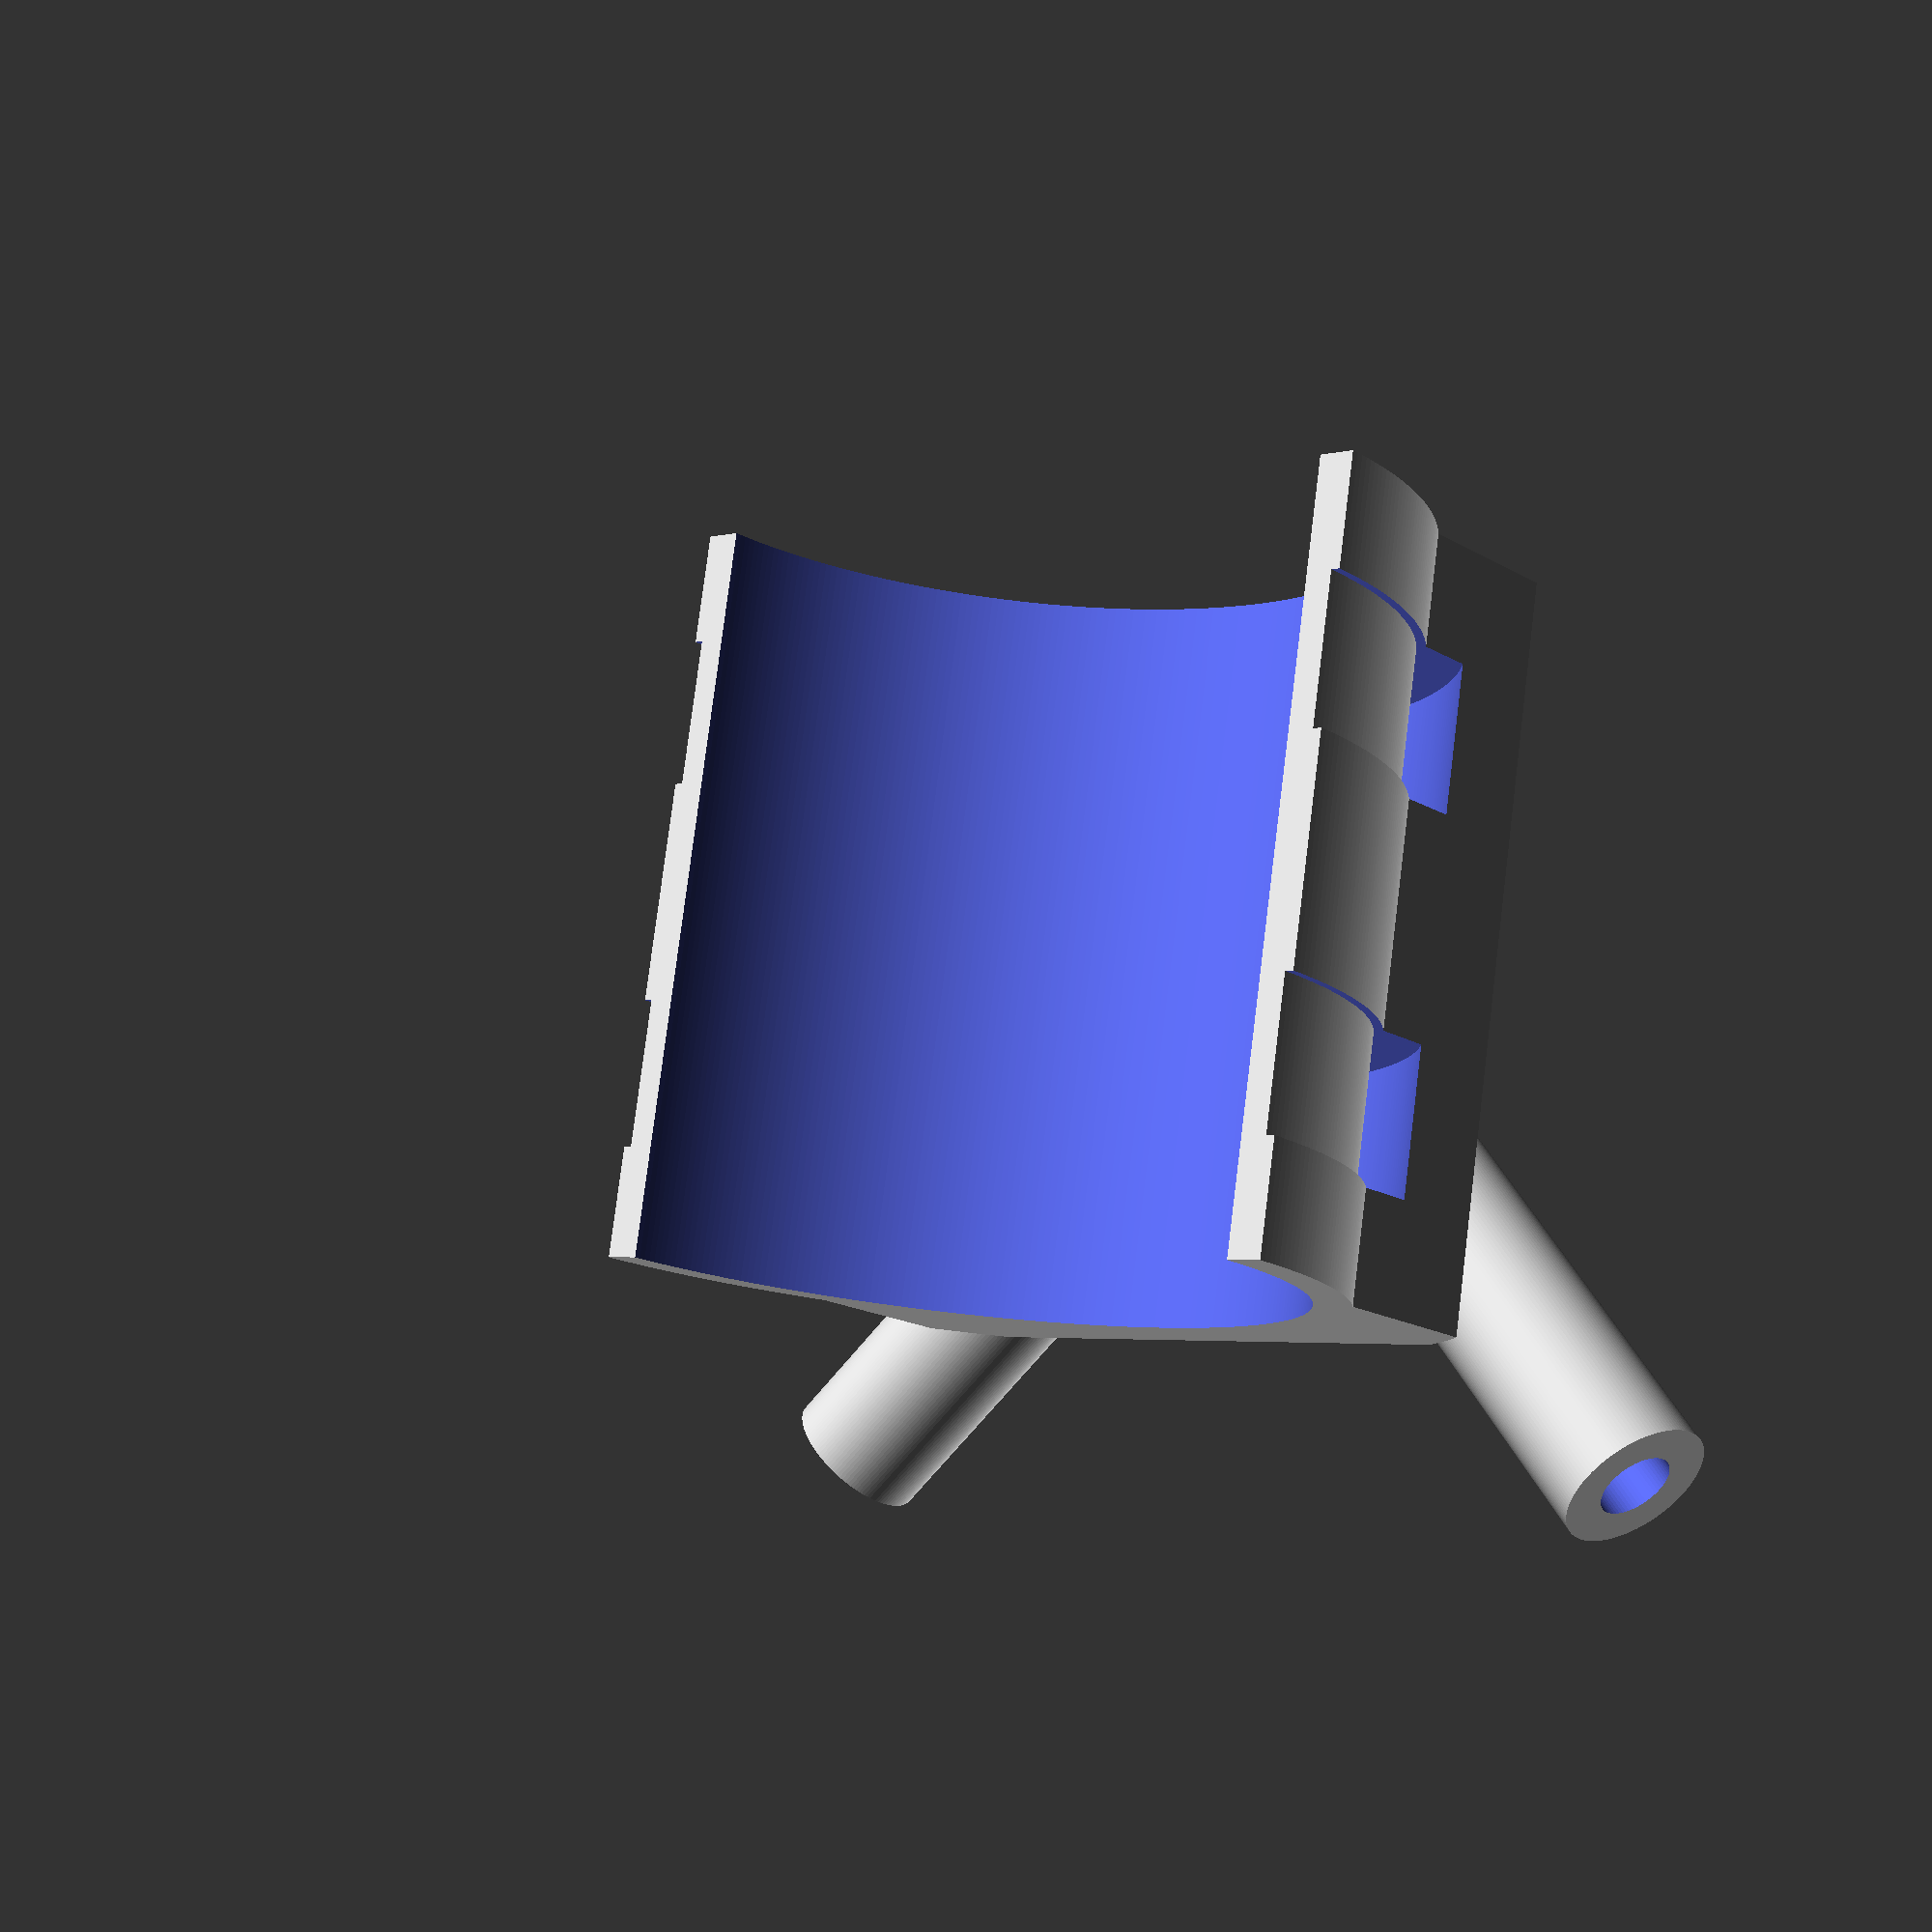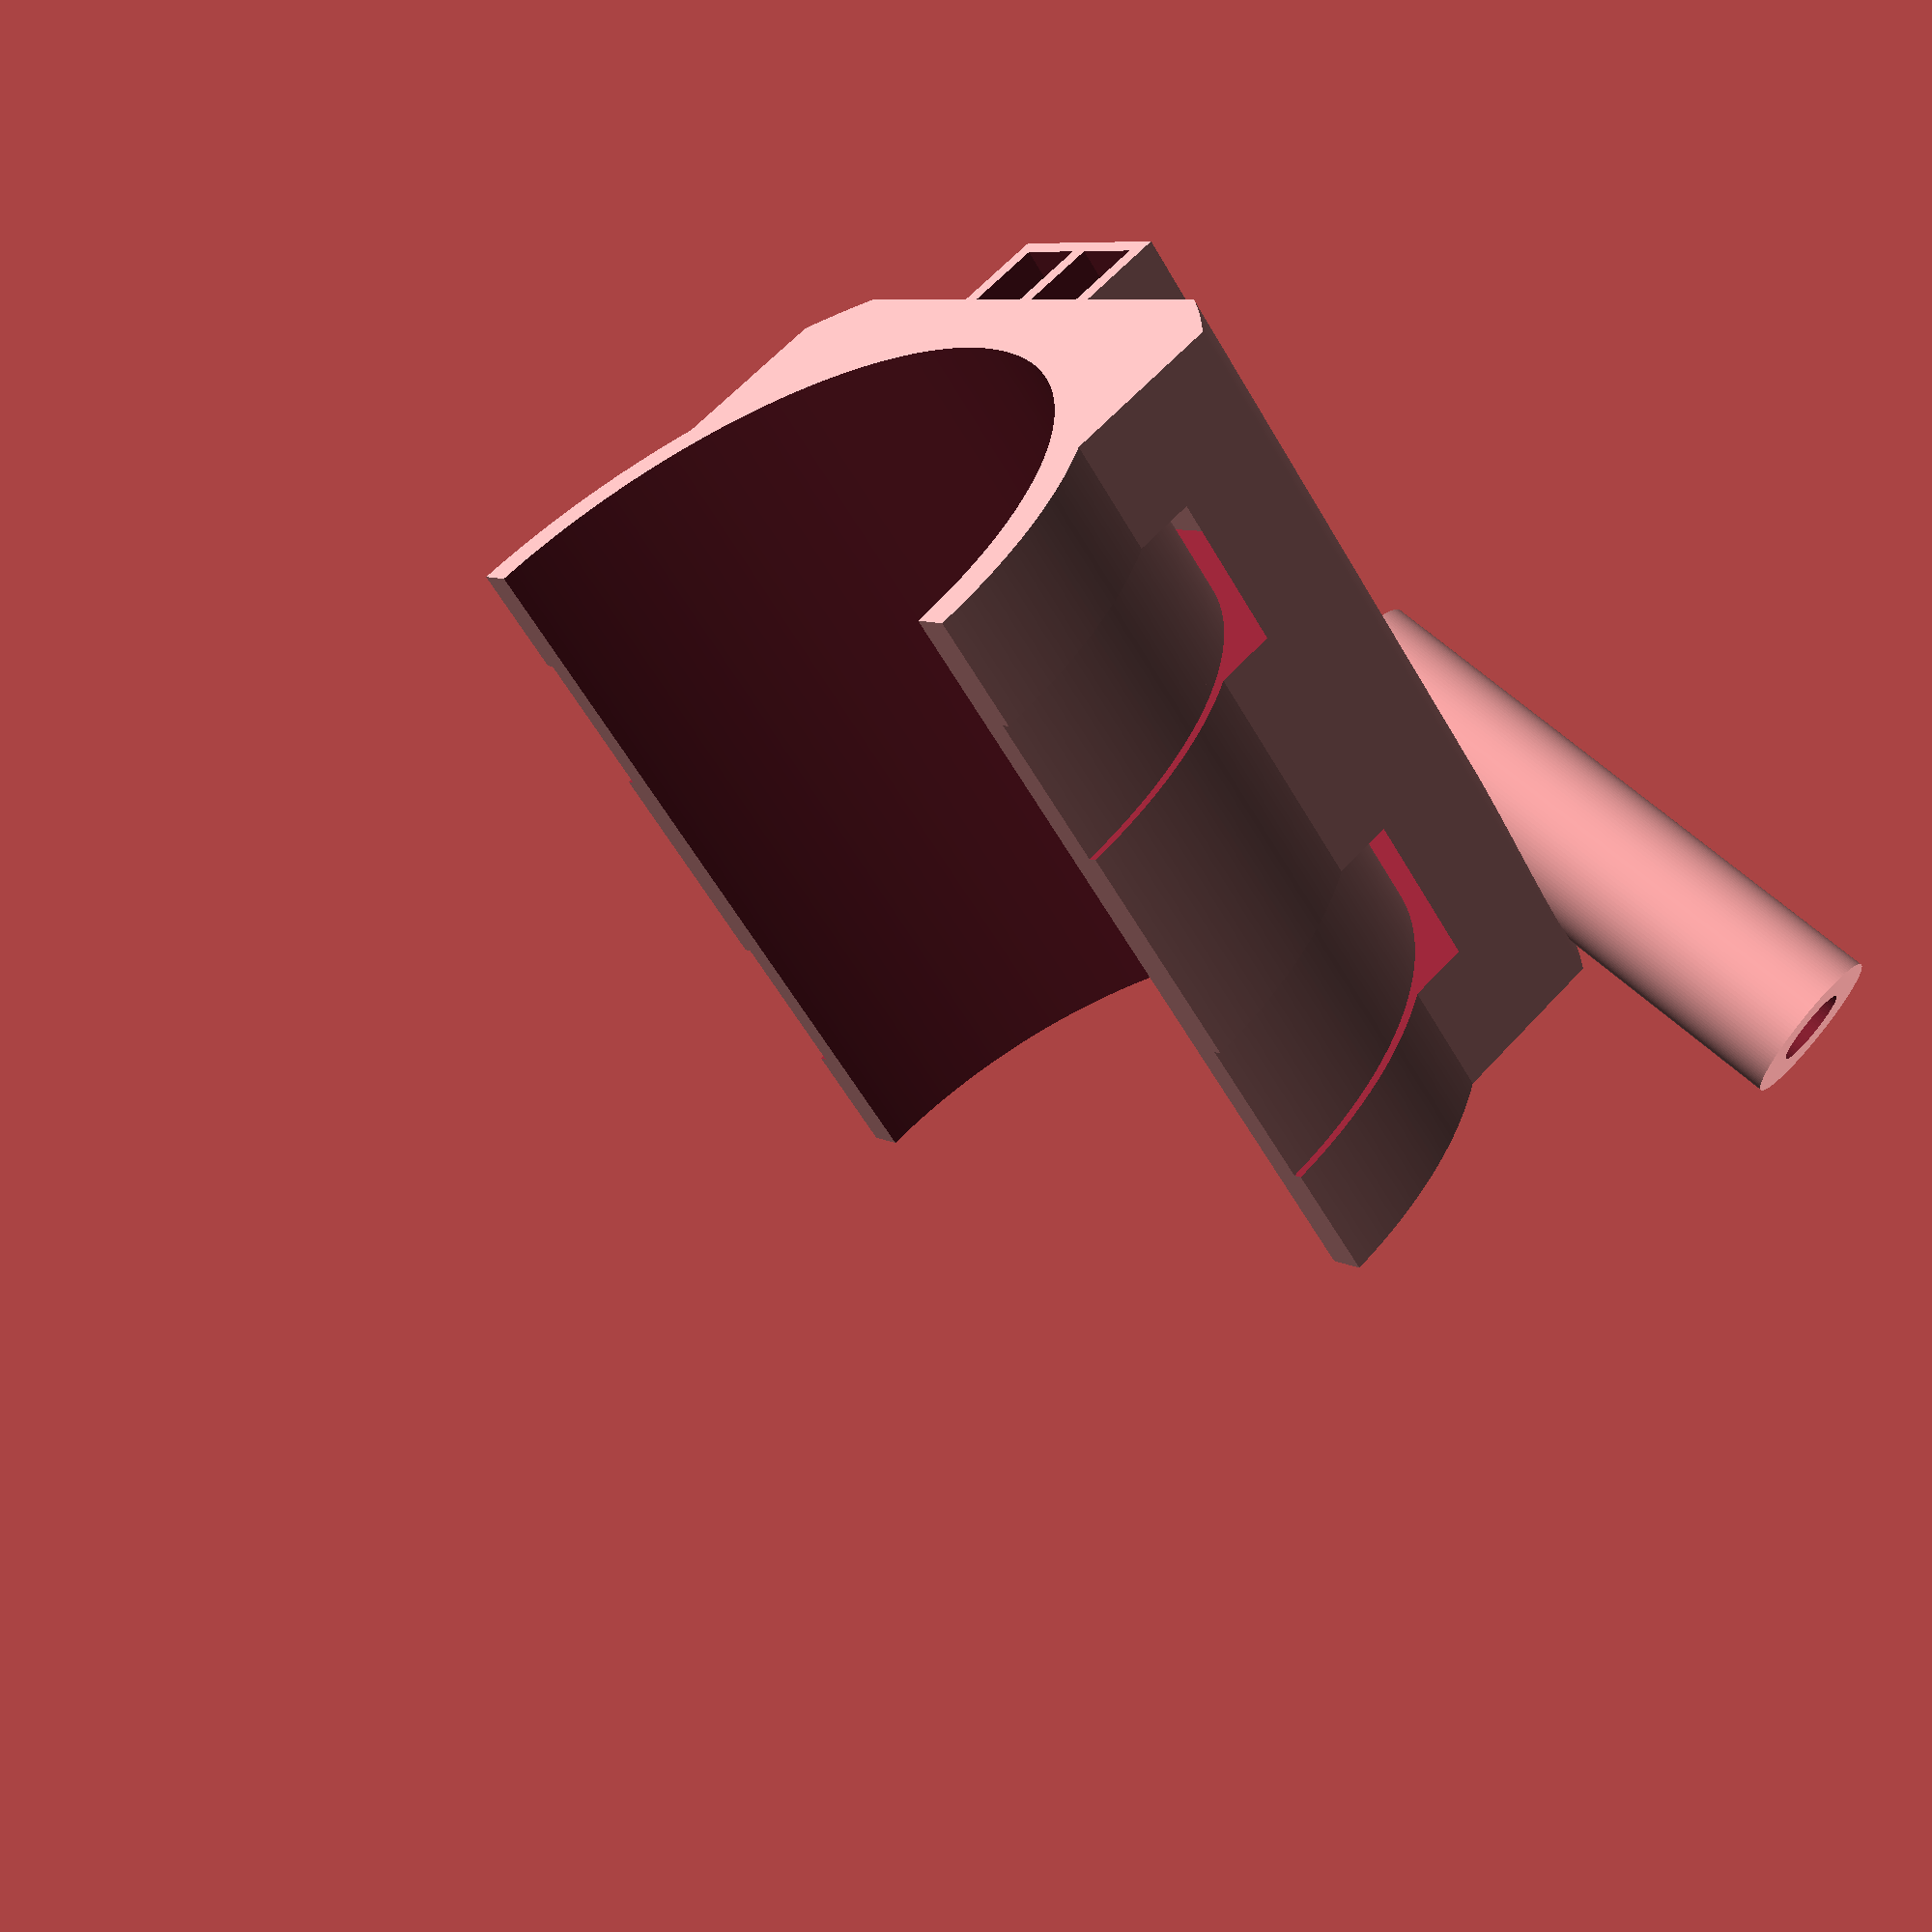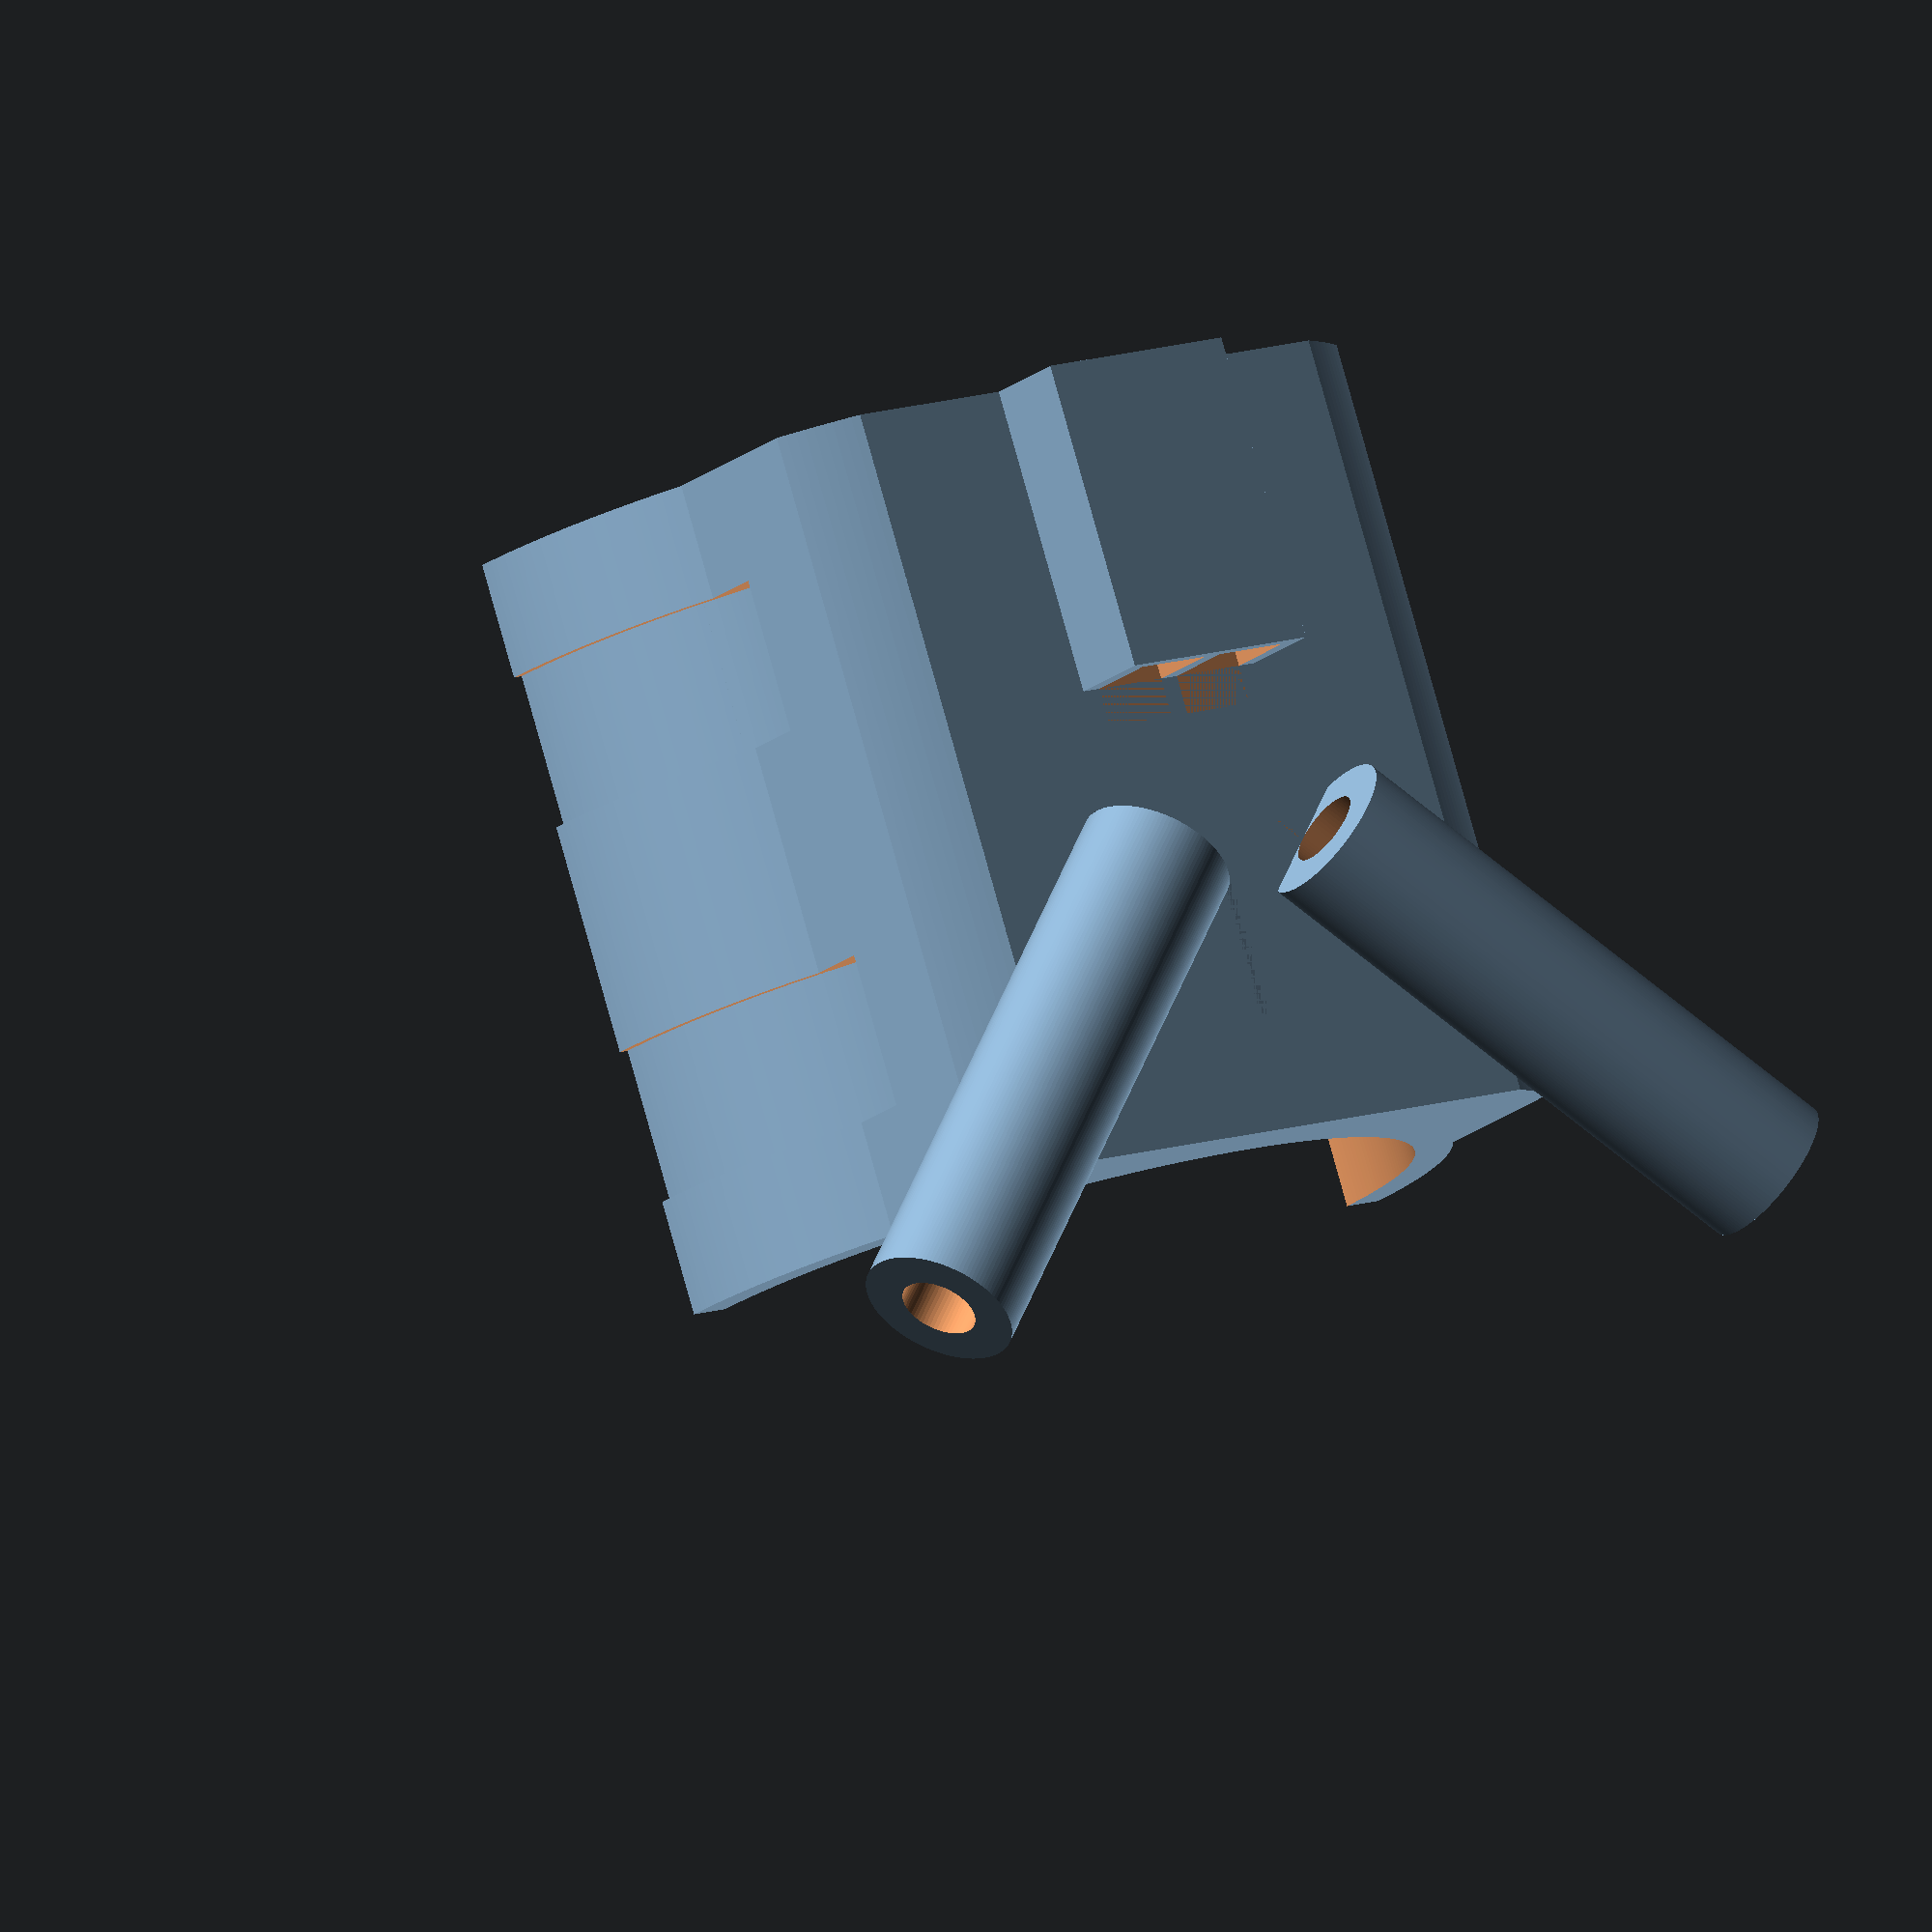
<openscad>
//author: Roman 'krpec' Dittrich (dittrich.r@gmail.com)
//XL550 antenna holder, version 1.0

$fa = 1;
$fs = 0.1;

//zip tie ring
module zip_tie_slot(x = 0) {
    difference() {
        translate([x, 0, 0])
            rotate([90, 0, 90])
                cylinder(h = 4, r = 12, center = true);
        
        translate([x, 0, 0])
            rotate([90, 0, 90])
                cylinder(h = 5, r = 10.75, center = true);
    }
}

//holder base
module rx_holder_base() {
    difference() {
        union() {
            intersection() {
                translate([0, 0, 5])
                    cube([20, 22, 10], center = true);  

                rotate([90, 0, 90])    
                    cylinder(h = 20, r = 11, center = true);
            }

            intersection() {
                translate([0, 0, 6])
                    cube([20, 18, 12], center = true);
          
                rotate([90, 0, 90])
                    cylinder(h = 20, r = 14, center = true);
            }
        }
        
        zip_tie_slot(-5);
        zip_tie_slot(5);
    }
}


//rx ant 1st part
module rx_ant_guide_in() {
    difference(){
        translate([-6, 0, 13])
            cube([8, 5.5, 2.75], center = true);

        translate([-6, 1.25, 13])
            cube([10, 2, 2], center = true);

        translate([-6, -1.25, 13])
            cube([10, 2, 2], center = true);
    }
}

module rx_ant_guide_tube() {
    difference() {
        rotate([90, 0, 90])
            cylinder(h = 15, r = 2, center = true);

        rotate([90, 0, 90])
            cylinder(h = 17, r = 1, center = true);
    }
}

module rx_ant_guide_out() {
    translate([8, 8, 13])
        rotate([0, 0, 45])
            rx_ant_guide_tube();

    translate([8, -8, 13])
        rotate([0, 0, -45])
            rx_ant_guide_tube();
}

//main
difference() {
    union() {
        rx_holder_base();
        rx_ant_guide_in();
        rx_ant_guide_out();
    }
    
    //tail tube
    rotate([90, 0, 90])
        cylinder(h = 100, r = 10, center = true);
}

</openscad>
<views>
elev=197.5 azim=260.5 roll=319.1 proj=p view=wireframe
elev=118.3 azim=312.6 roll=317.9 proj=p view=wireframe
elev=19.4 azim=71.2 roll=326.6 proj=o view=wireframe
</views>
